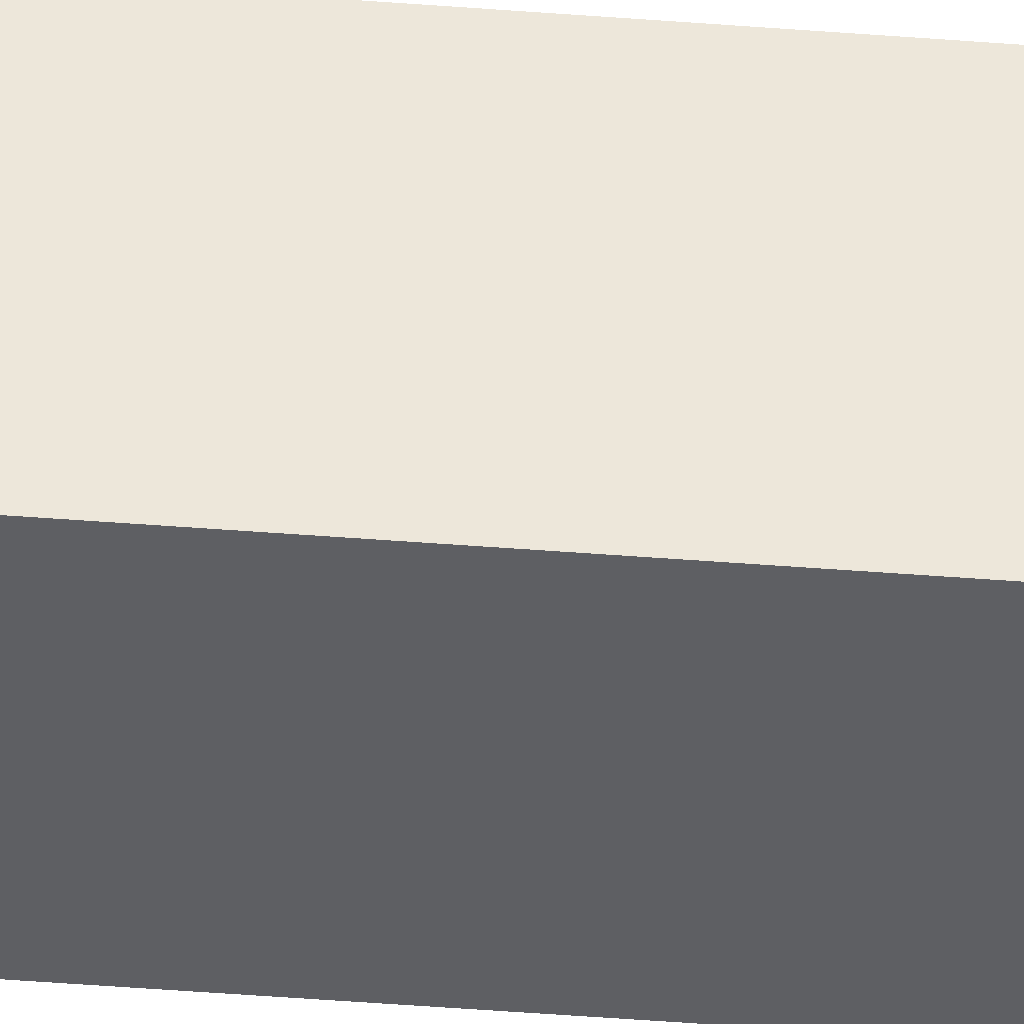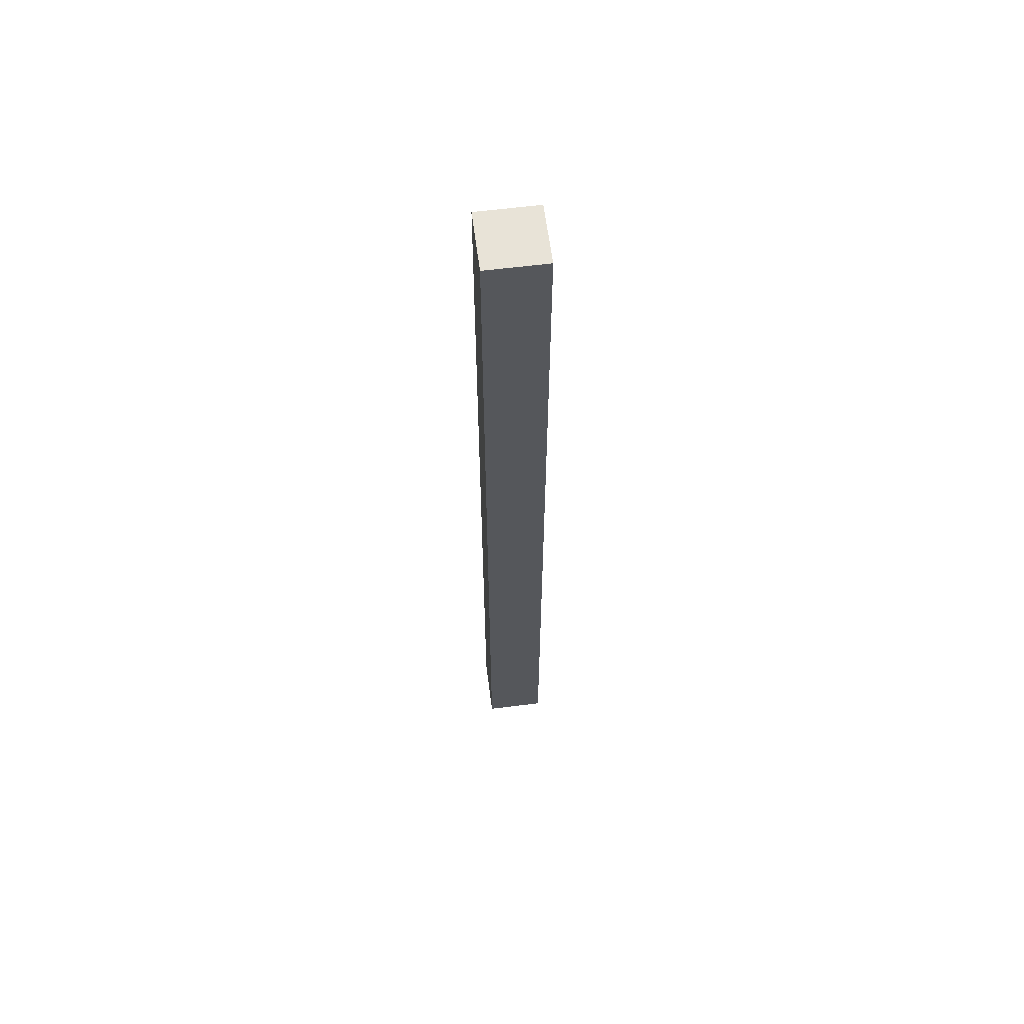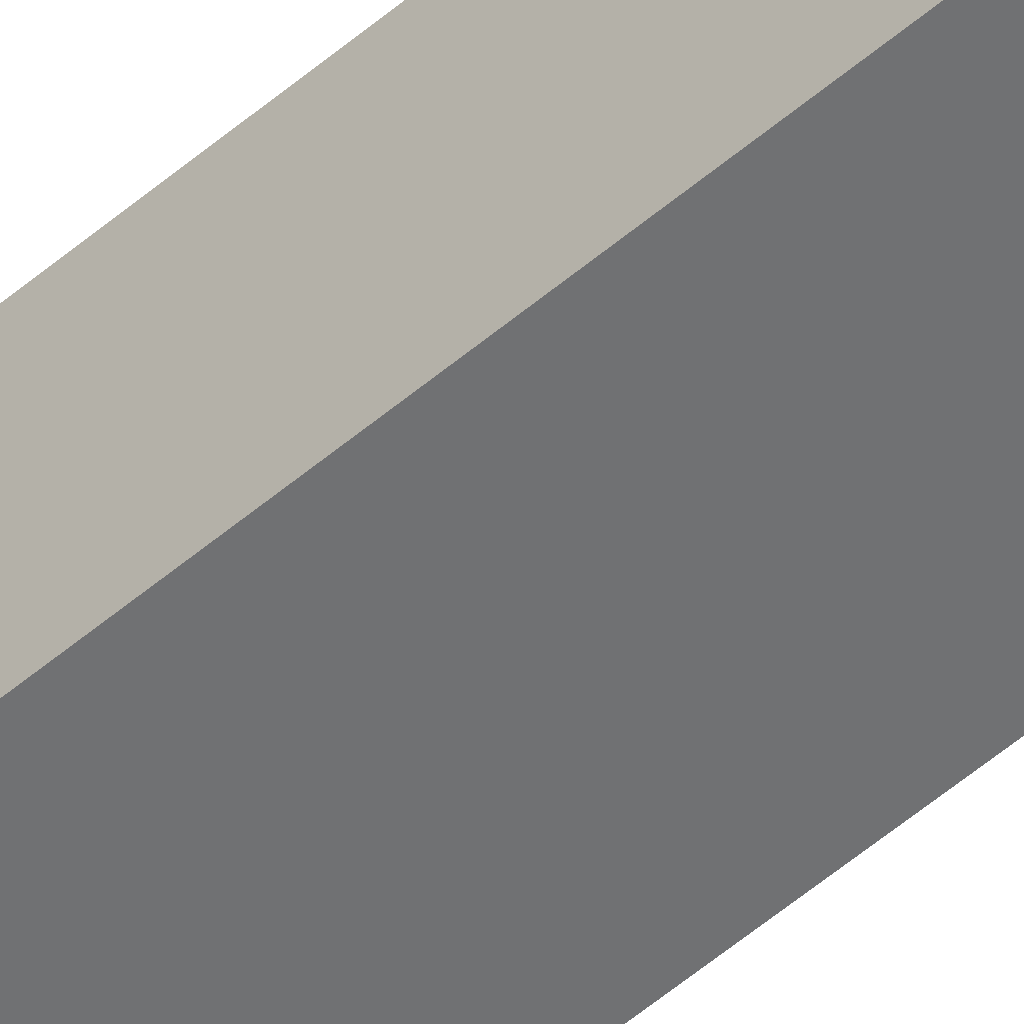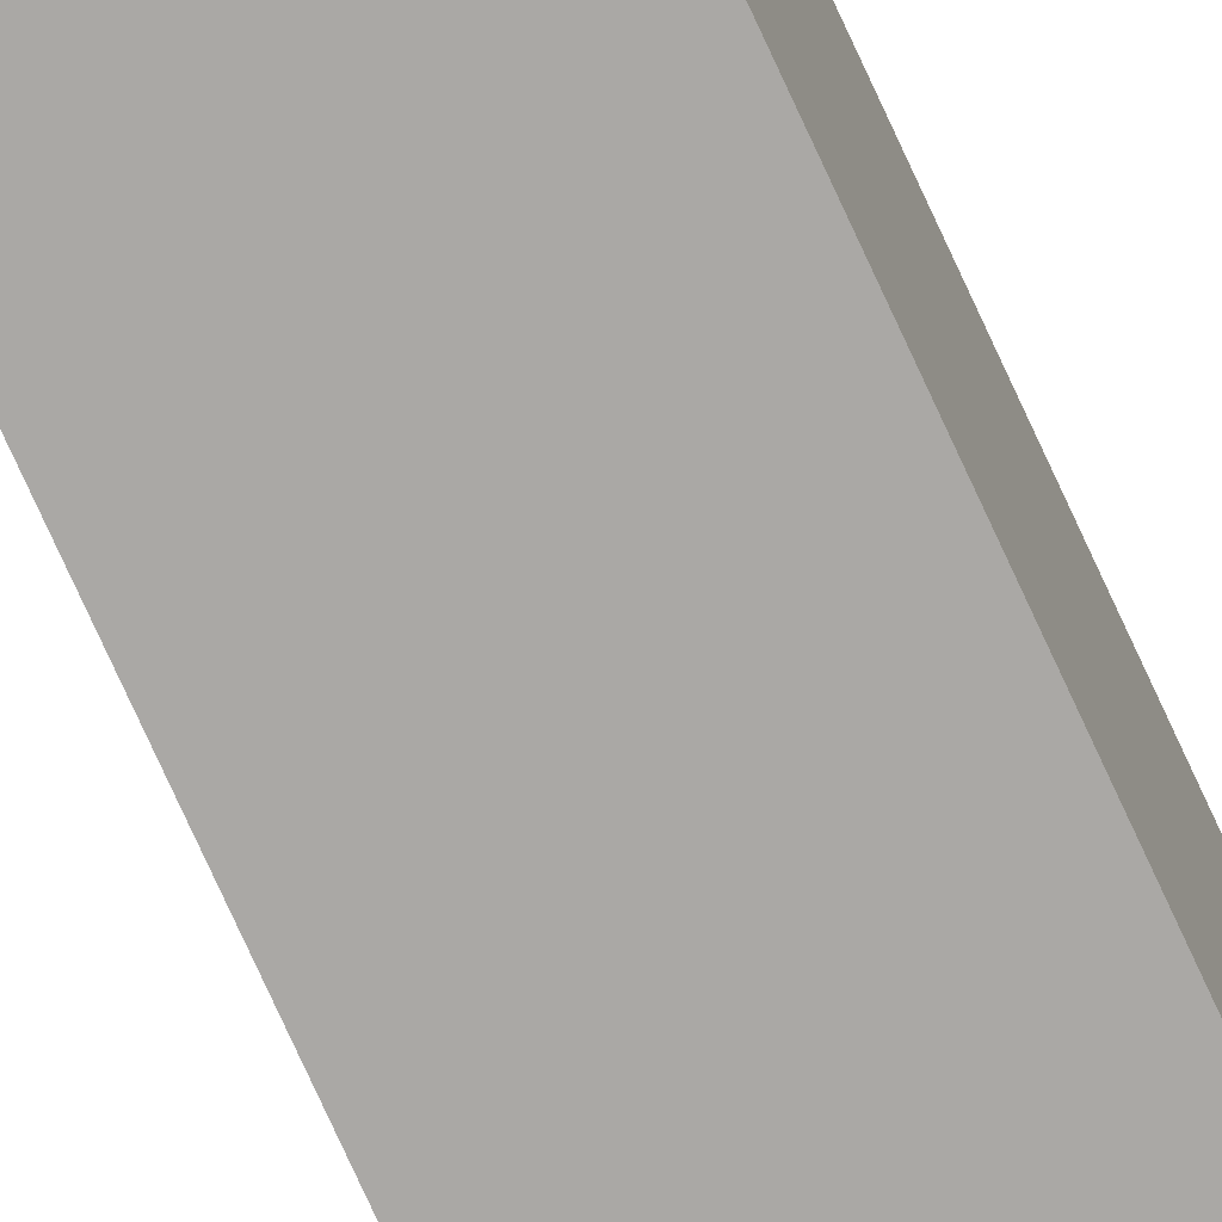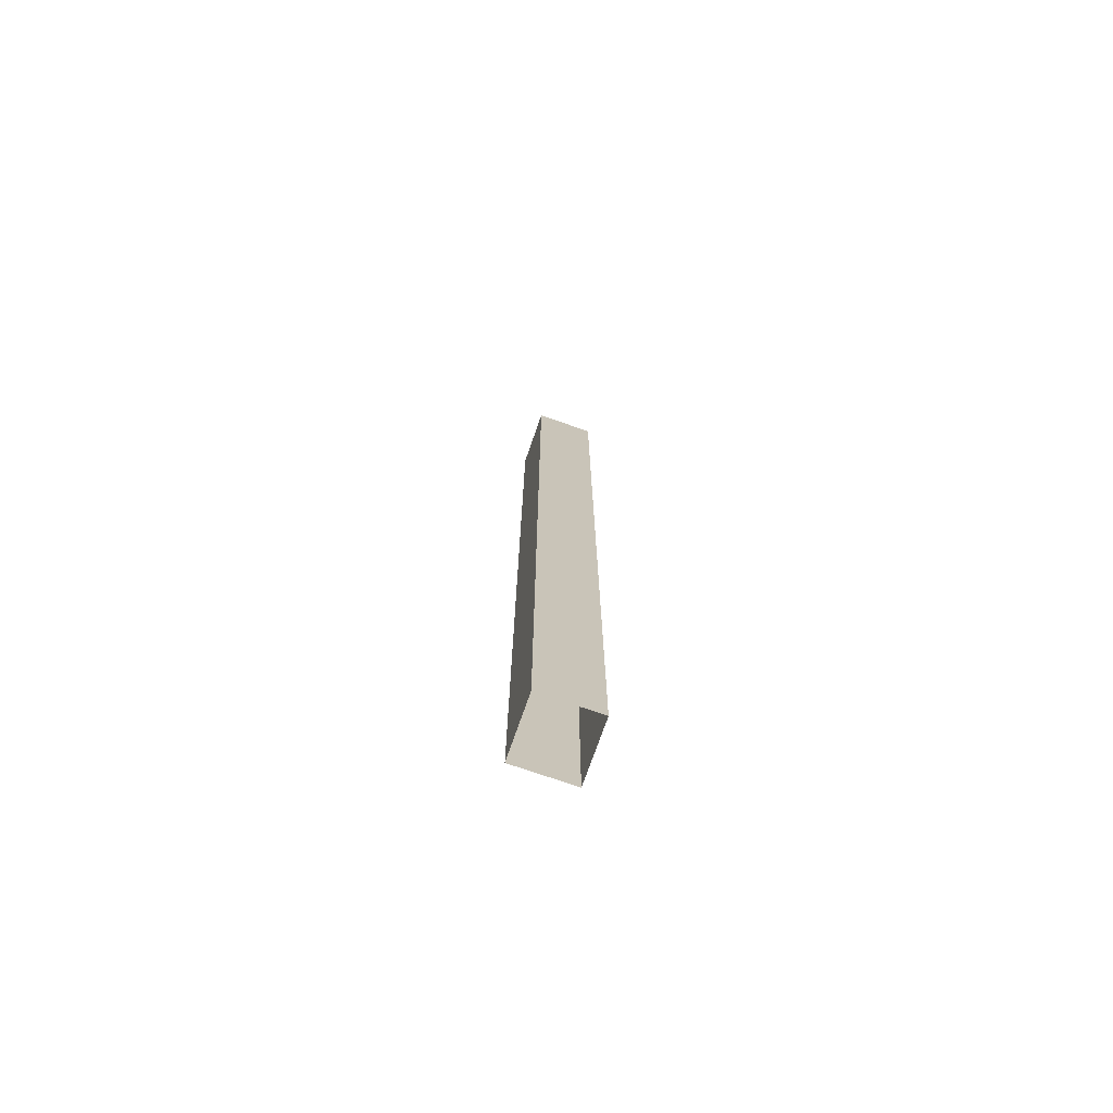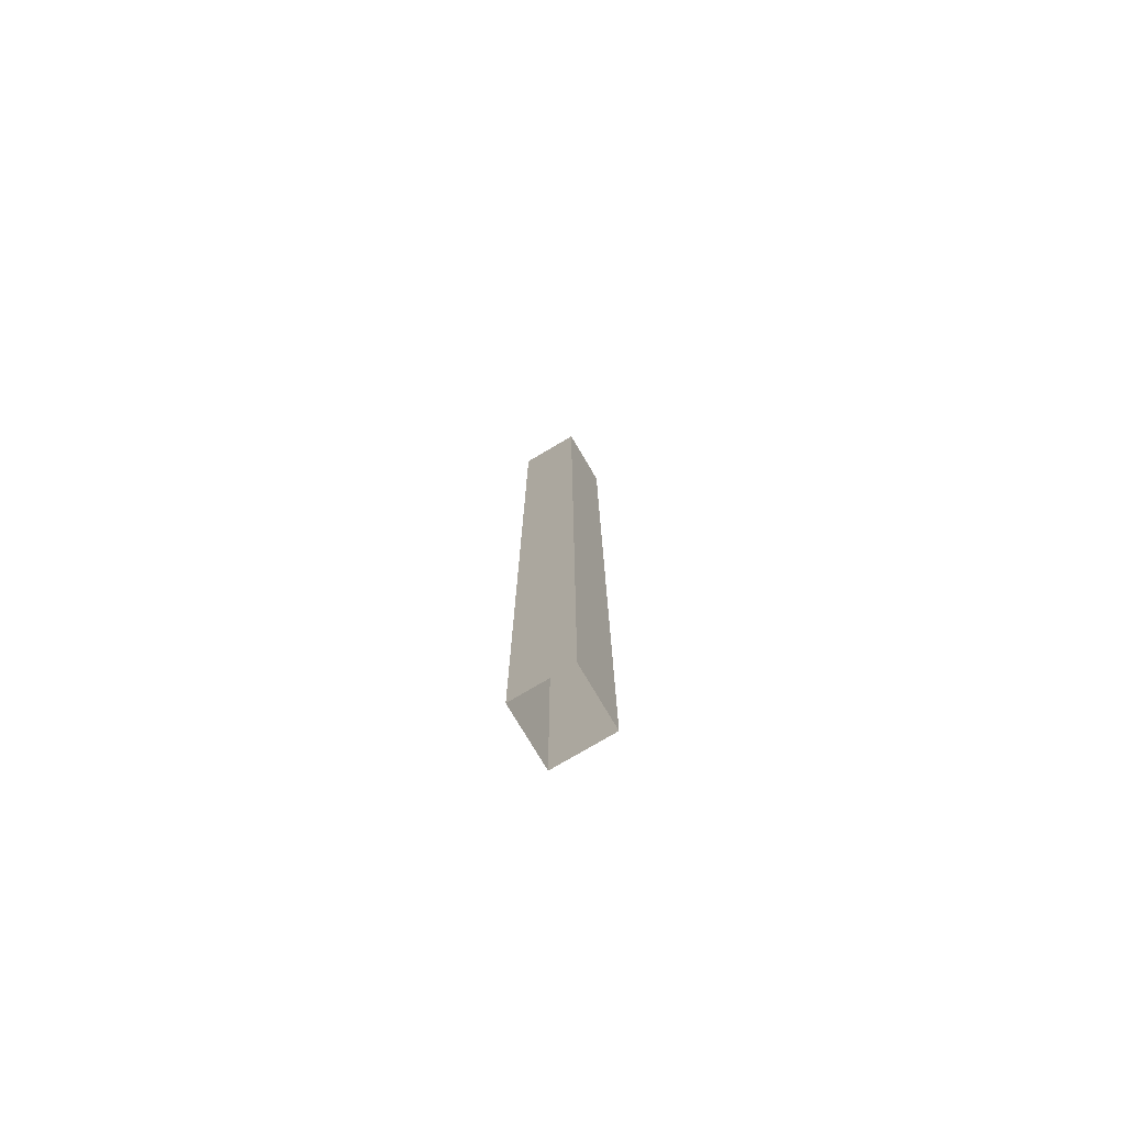
<metadata>
{"format":"obj","ext":"obj","renderer":"f3d","projection":"perspective","resolution":1024,"background":"white","views":[{"elev":-40.8,"azim":84.3,"up":"+Z"},{"elev":62.0,"azim":172.7,"up":"+Y"},{"elev":-55.1,"azim":131.9,"up":"+Z"},{"elev":-75.2,"azim":-155.5,"up":"+Z"},{"elev":-73.7,"azim":160.8,"up":"+Y"},{"elev":-76.5,"azim":120.6,"up":"+Y"}]}
</metadata>
<code>
o cube
v 0.5312 0.9688 0.4688
v 0.5312 0.9688 0.5312
v 0.5312 -0.03125 0.5312
v 0.5312 -0.03125 0.4688
v 0.4688 -0.03125 0.5312
v 0.4688 0.9688 0.5312
v 0.4688 0.9688 0.4688
v 0.4688 -0.03125 0.4688
f 1 2 3 4
f 5 6 7 8
f 6 2 1 7
f 3 2 6 5
f 7 1 4 8

</code>
